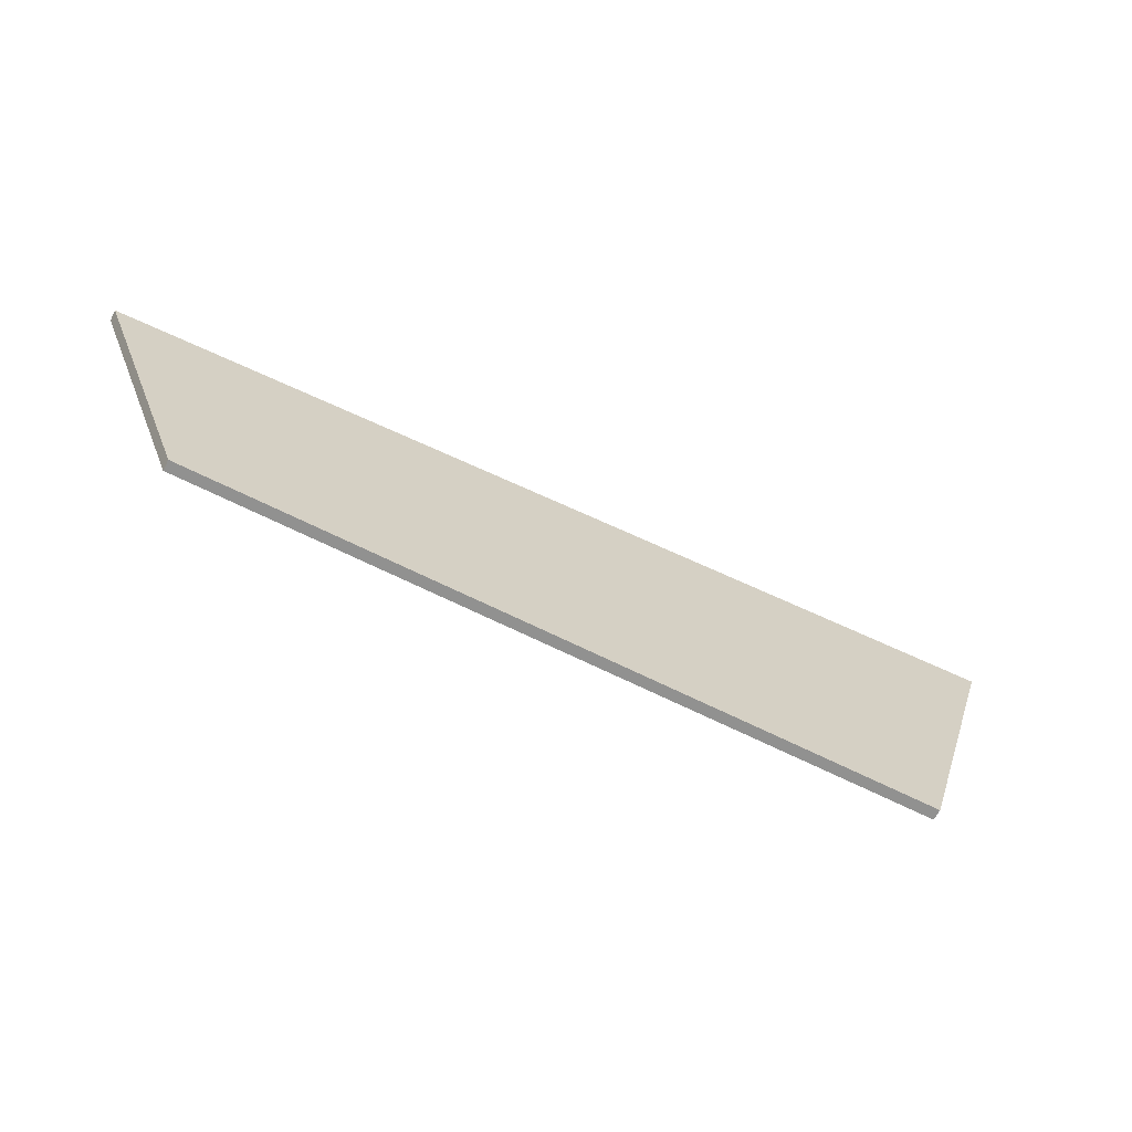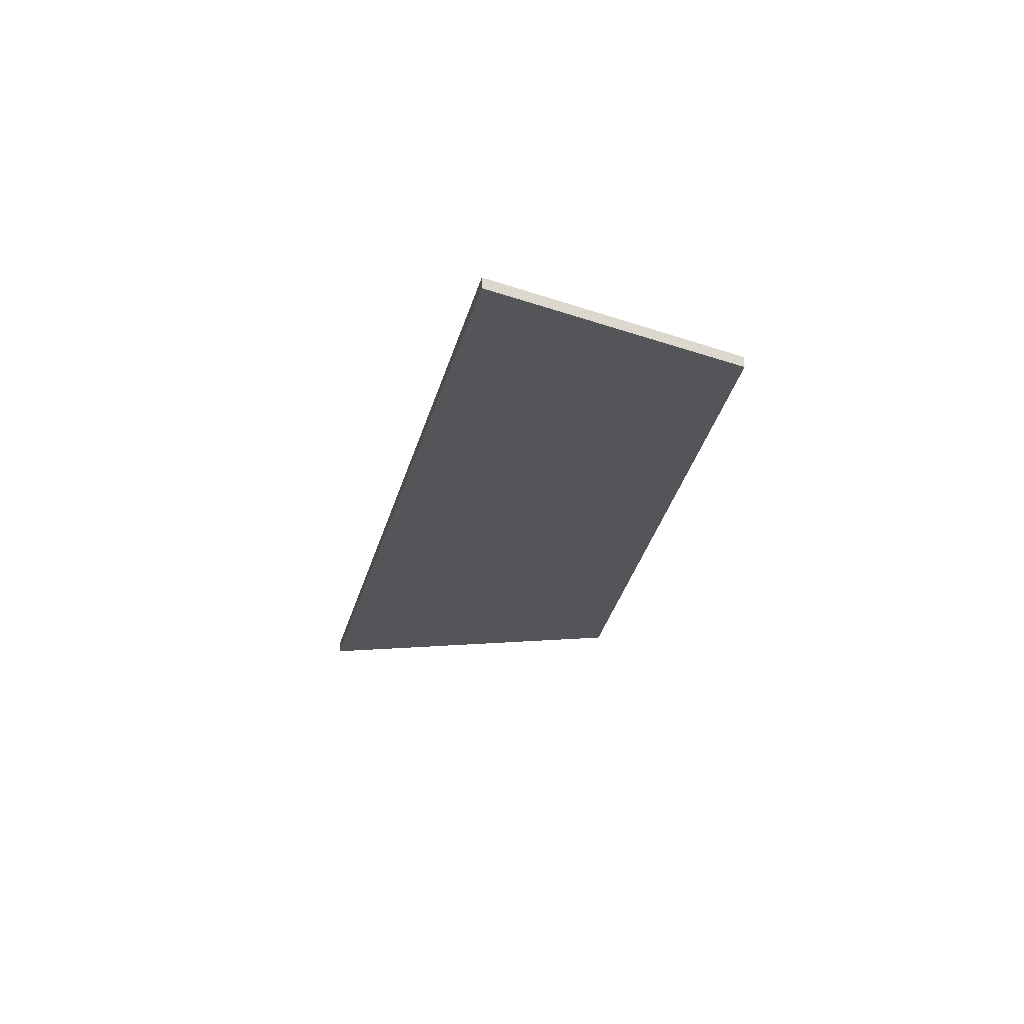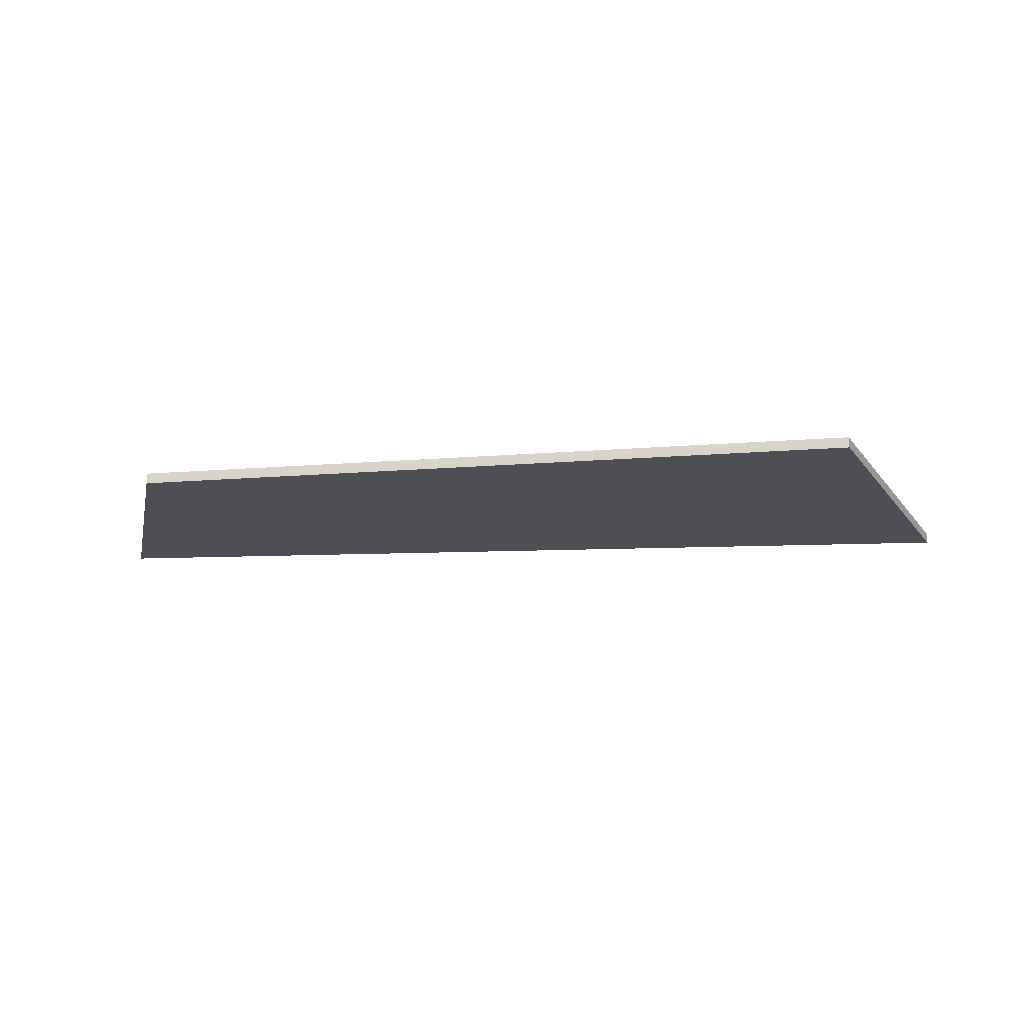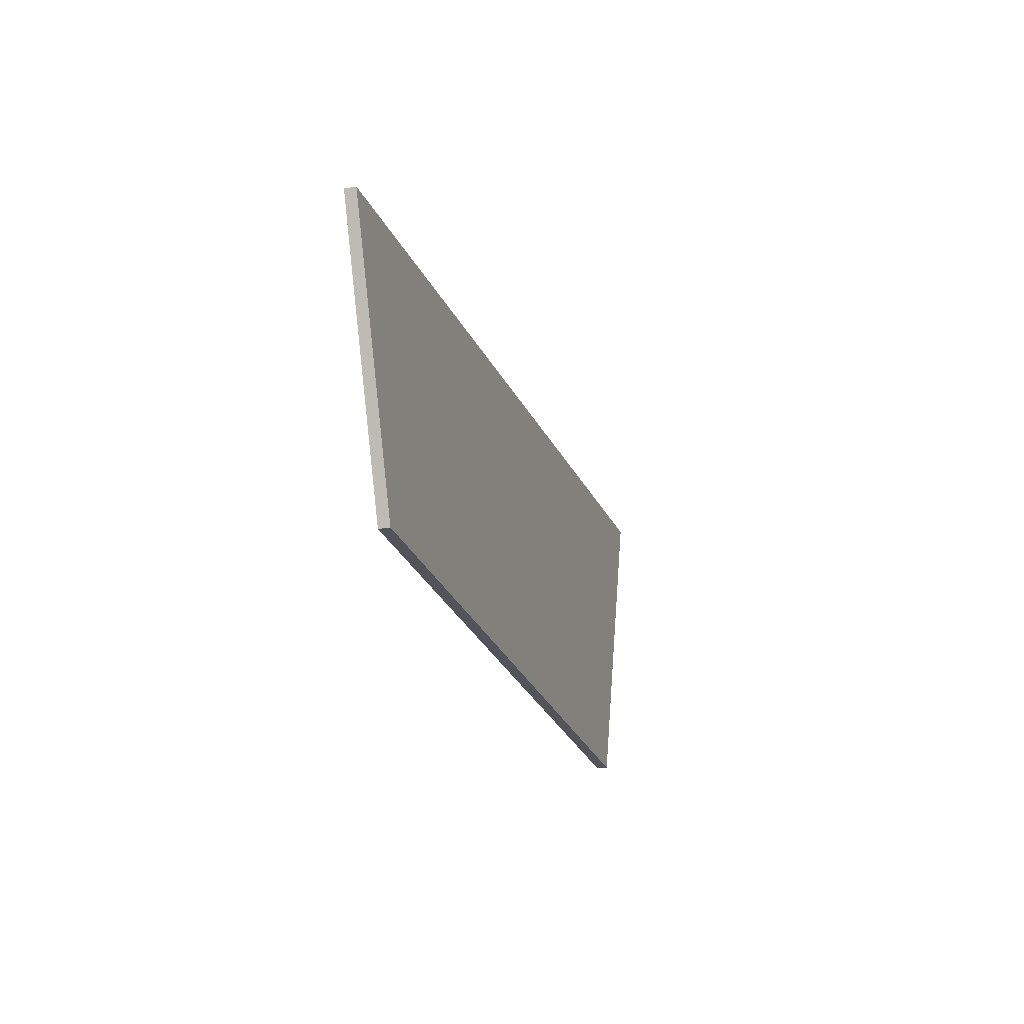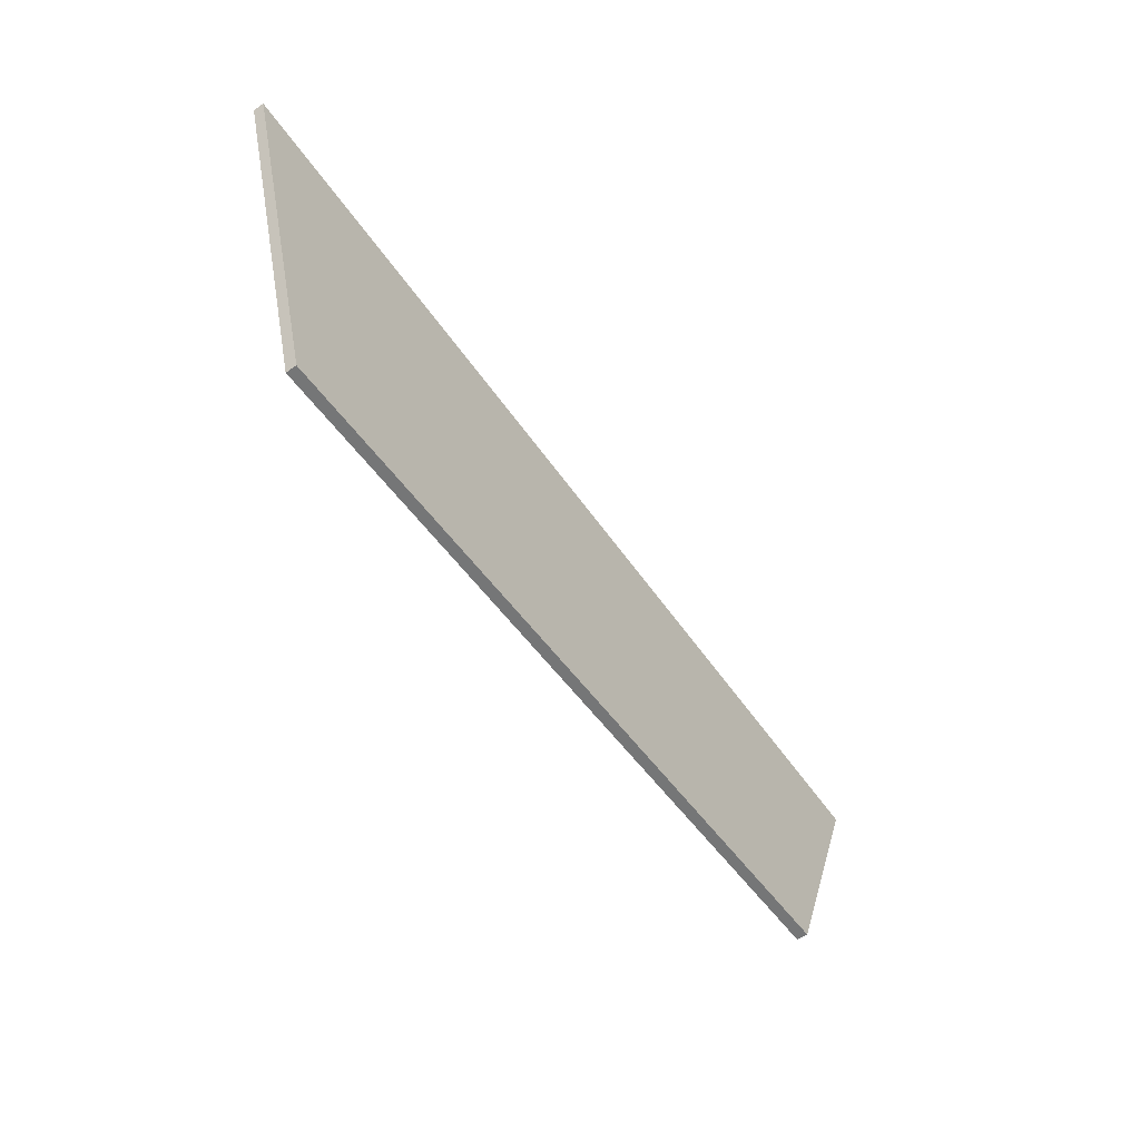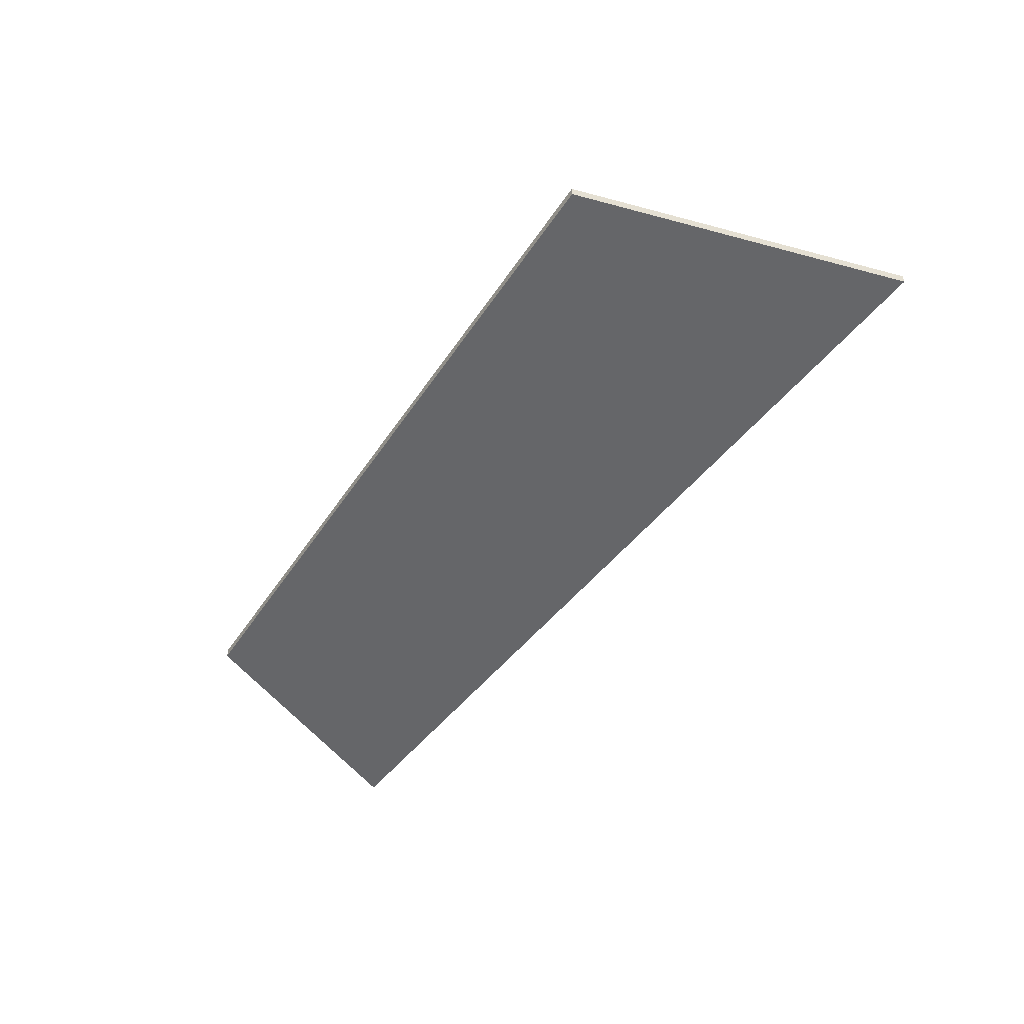
<metadata>
{"format":"obj","ext":"obj","renderer":"f3d","projection":"perspective","resolution":1024,"background":"white","views":[{"elev":-66.0,"azim":-26.8,"up":"+Y"},{"elev":-24.7,"azim":-98.2,"up":"+Z"},{"elev":-18.4,"azim":8.5,"up":"+Z"},{"elev":-23.7,"azim":-73.5,"up":"+Y"},{"elev":-56.7,"azim":126.0,"up":"+Y"},{"elev":-51.9,"azim":56.9,"up":"+Z"}]}
</metadata>
<code>
v -536 228.6 -272
v -536 228.6 -278.2
v -113.9 228.6 -278.2
v -113.9 228.6 -272
v -595 380 -272
v -54.87 423 -272
v -54.87 423 -278.2
v -595 380 -278.2
g Box007
f 1 2 3 4
f 5 6 7 8
f 1 4 6 5
f 4 3 7 6
f 3 2 8 7
f 2 1 5 8

</code>
